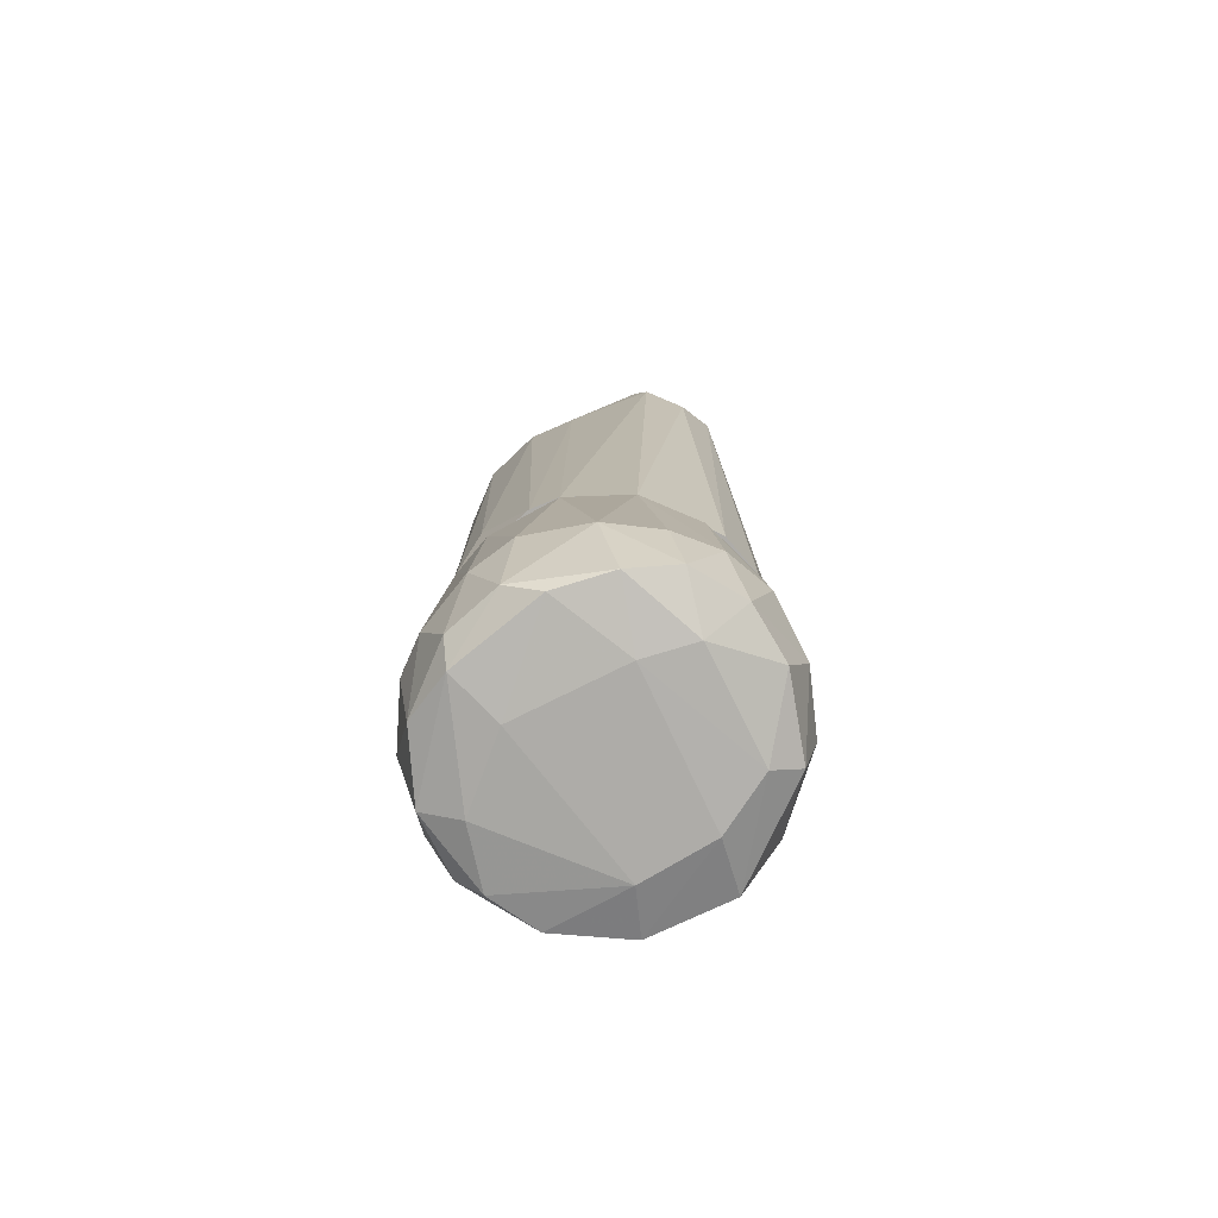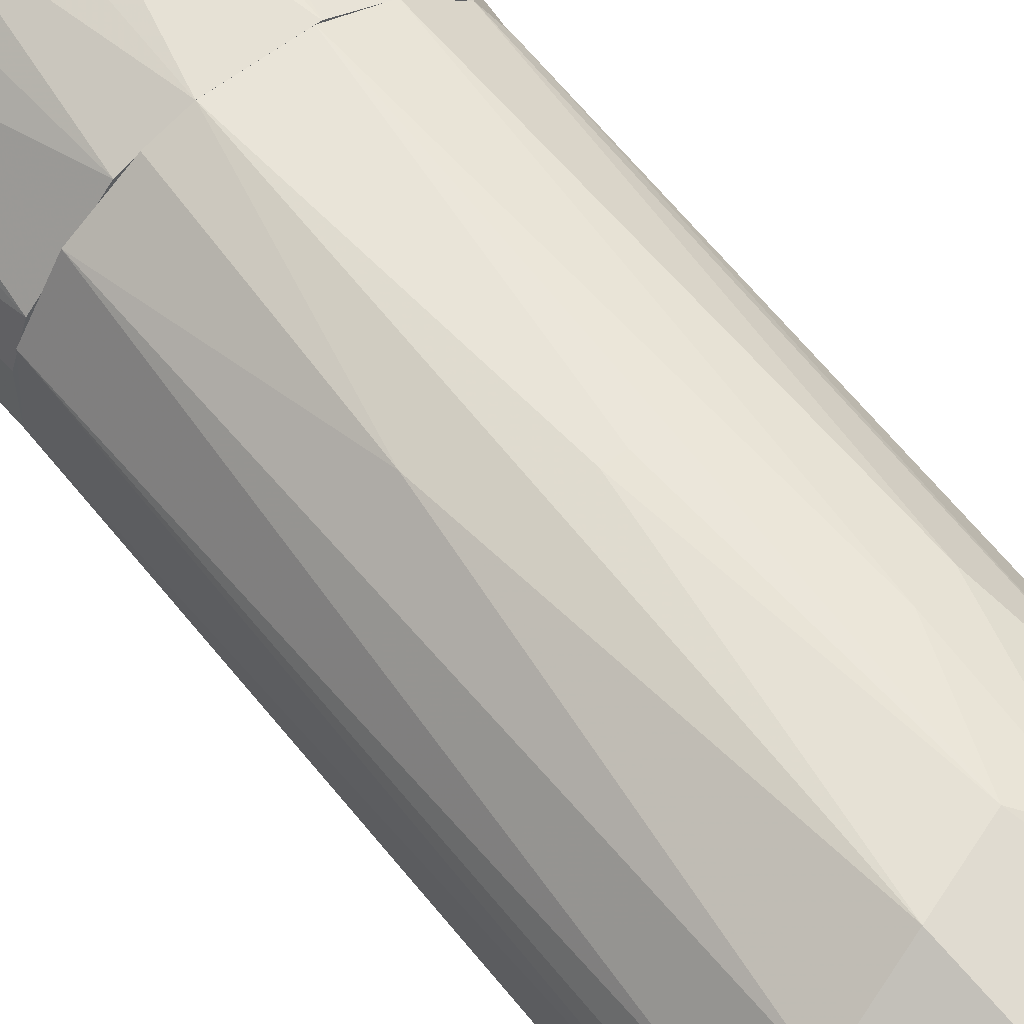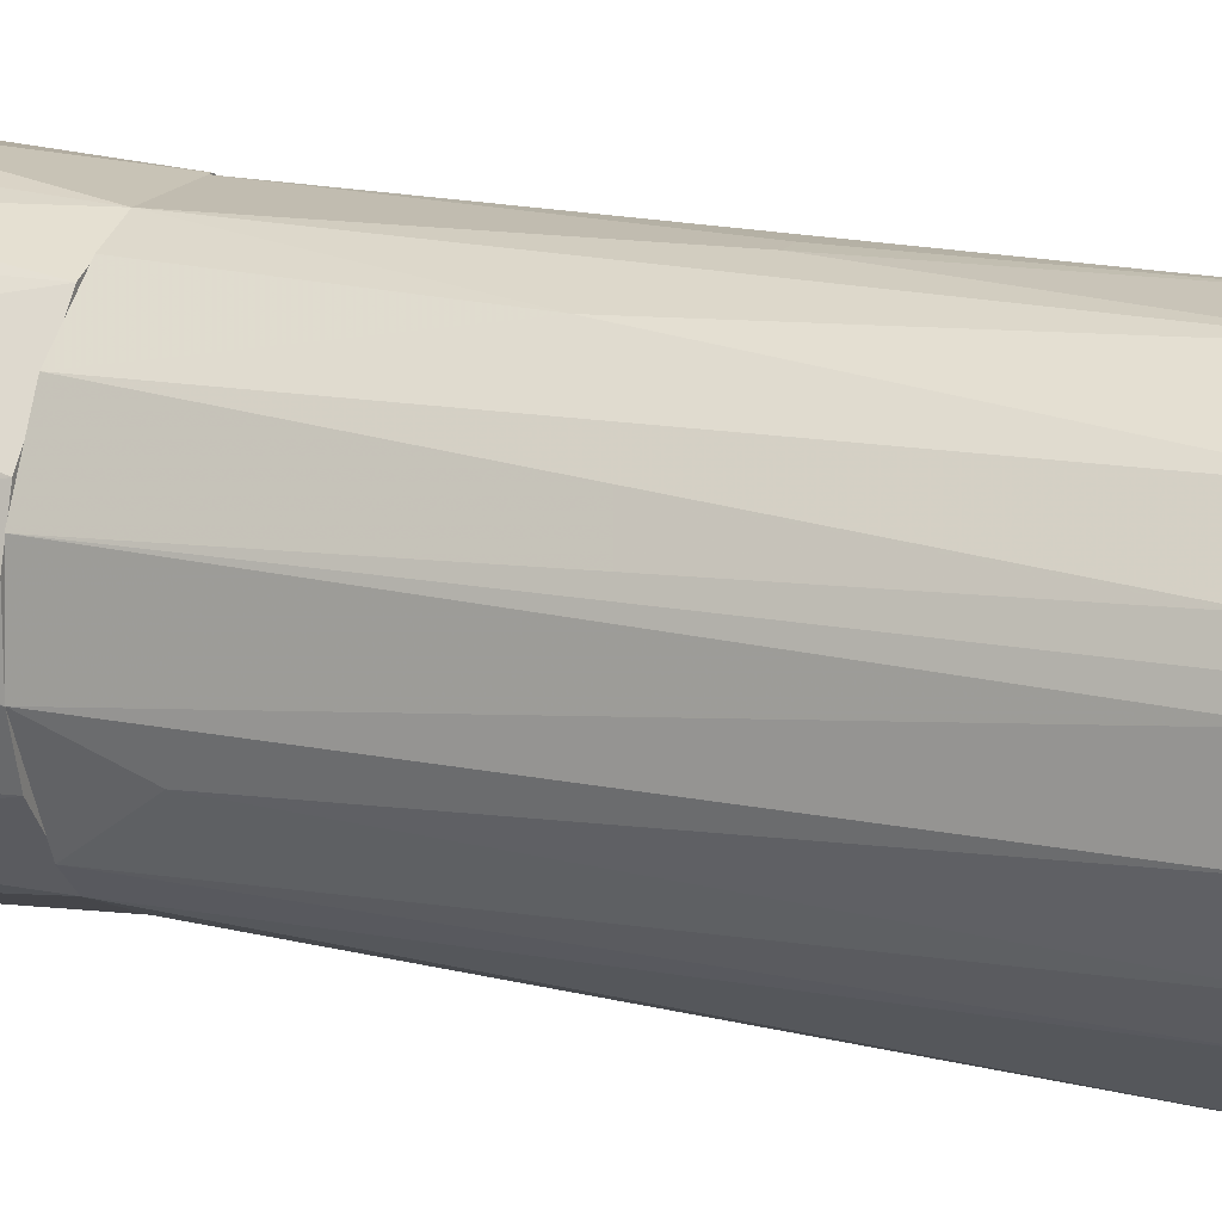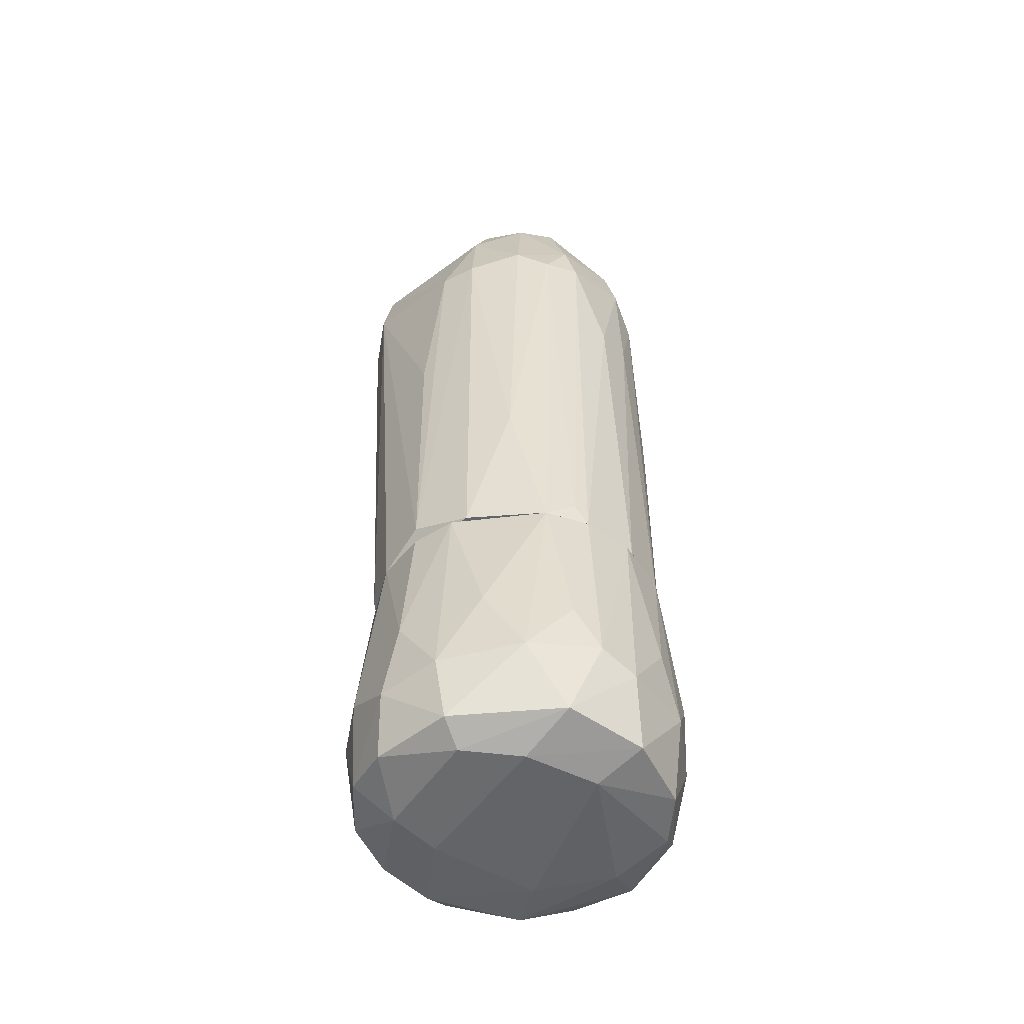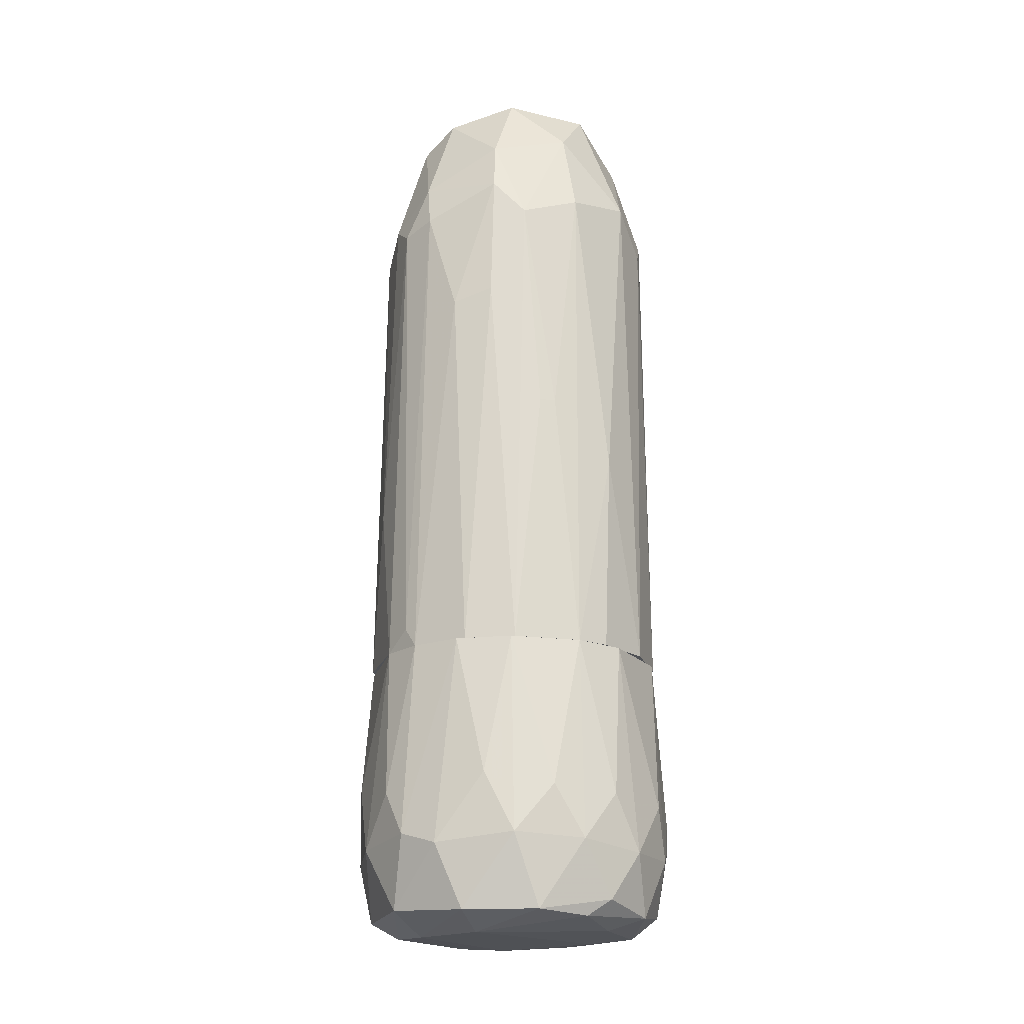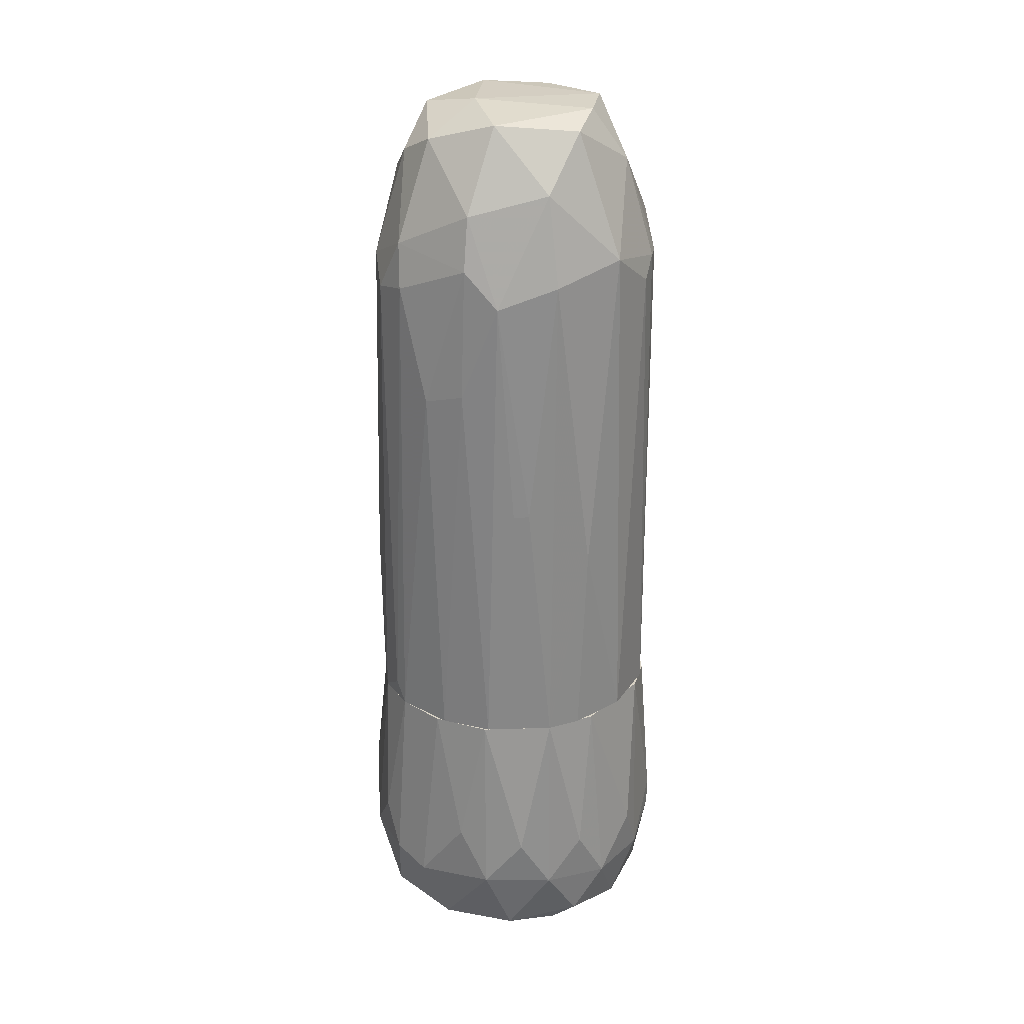
<metadata>
{"format":"obj","ext":"obj","renderer":"f3d","projection":"perspective","resolution":1024,"background":"white","views":[{"elev":-77.0,"azim":157.0,"up":"+Y"},{"elev":60.7,"azim":141.9,"up":"+Z"},{"elev":16.6,"azim":112.1,"up":"+Z"},{"elev":-51.2,"azim":-82.4,"up":"+Y"},{"elev":-19.7,"azim":-13.6,"up":"+Y"},{"elev":27.7,"azim":-2.9,"up":"+Y"}]}
</metadata>
<code>
o convex_0
v -0.3031 -0.787 -0.1583
v 0.3231 -0.6997 0.00801
v 0.3231 -0.7552 0.00801
v -0.07323 -0.7711 0.2697
v -0.2872 -0.3747 0.04765
v 0.06944 -0.3747 -0.3407
v 0.1645 -0.3747 0.2061
v 0.0932 -0.9217 -0.3169
v 0.08528 -0.9217 0.2221
v -0.2714 -0.9058 0.07934
v 0.2755 -0.3747 -0.1742
v -0.1762 -0.3747 -0.2931
v -0.1049 -0.89 -0.3407
v 0.2438 -0.8979 -0.2218
v -0.1762 -0.3747 0.1983
v 0.228 -0.9138 0.1428
v -0.2238 -0.9376 -0.1266
v 0.1407 -0.7711 -0.3407
v 0.2755 -0.3747 0.0794
v -0.2714 -0.7631 0.1428
v 0.1962 -0.7949 0.2142
v -0.2872 -0.3747 -0.1425
v 0.2676 -0.9296 -0.0791
v 0.06944 -0.3747 0.2459
v -0.0574 -0.7552 -0.3724
v -0.2397 -0.7949 -0.2693
v -0.319 -0.779 0.00801
v -0.1604 -0.9138 0.1983
v 0.2914 -0.7631 -0.19
v -0.1128 -0.9455 0.1111
v 0.1883 -0.3747 -0.2851
v 0.06944 -0.779 0.2697
v 0.1645 -0.9455 -0.03952
v -0.2793 -0.9058 -0.1425
v 0.2597 -0.6918 0.1507
v 0.2993 -0.3747 -0.09494
v -0.07323 -0.3747 0.2459
v 0.2438 -0.7235 -0.2614
v -0.0574 -0.3747 -0.3407
v -0.1525 -0.7314 -0.3407
v -0.0574 -0.9376 -0.2693
v -0.2159 -0.787 0.1983
v 0.0377 -0.779 -0.3724
v 0.3231 -0.779 -0.0791
v -0.01774 -0.9138 0.2459
v -0.319 -0.6444 -0.07114
v -0.2635 -0.6523 -0.2376
v 0.00596 -0.6759 0.2776
v -0.1922 -0.9058 -0.2772
v 0.2914 -0.8979 0.02385
v 0.2835 -0.7949 0.1111
v 0.02186 -0.9455 -0.2059
v 0.1407 -0.6839 0.2459
v -0.2476 -0.3747 0.1269
v 0.1566 -0.9376 0.119
v 0.00596 -0.8979 -0.3565
v -0.1287 -0.6523 0.2459
v 0.1804 -0.9296 -0.2455
v -0.2952 -0.6759 0.09518
v 0.2914 -0.89 -0.1187
v 0.1328 -0.89 0.23
v 0.2993 -0.3747 0.00801
v -0.2001 -0.9455 -0.007834
v -0.2476 -0.3747 -0.2218
f 12 47 64
f 6 5 7
f 6 7 11
f 5 6 12
f 7 5 15
f 14 8 18
f 11 7 19
f 5 12 22
f 7 15 24
f 10 20 27
f 6 11 31
f 18 6 31
f 17 10 34
f 1 26 34
f 27 1 34
f 10 27 34
f 19 7 35
f 7 21 35
f 11 19 36
f 29 11 36
f 24 15 37
f 14 18 38
f 11 29 38
f 29 14 38
f 31 11 38
f 18 31 38
f 12 6 39
f 6 25 39
f 39 25 40
f 25 13 40
f 13 26 40
f 26 12 40
f 12 39 40
f 20 10 42
f 15 20 42
f 28 4 42
f 10 28 42
f 6 18 43
f 25 6 43
f 2 3 44
f 36 2 44
f 29 36 44
f 4 28 45
f 30 9 45
f 28 30 45
f 32 4 45
f 22 1 46
f 5 22 46
f 1 27 46
f 27 5 46
f 1 22 47
f 26 1 47
f 12 26 47
f 4 32 48
f 32 24 48
f 37 4 48
f 24 37 48
f 26 13 49
f 17 34 49
f 34 26 49
f 13 41 49
f 41 17 49
f 16 23 50
f 44 3 50
f 3 2 51
f 2 19 51
f 21 16 51
f 19 35 51
f 35 21 51
f 50 3 51
f 16 50 51
f 33 30 52
f 41 8 52
f 17 41 52
f 21 7 53
f 7 24 53
f 32 21 53
f 24 32 53
f 15 5 54
f 20 15 54
f 16 9 55
f 23 16 55
f 9 30 55
f 33 23 55
f 30 33 55
f 18 8 56
f 13 25 56
f 8 41 56
f 41 13 56
f 43 18 56
f 25 43 56
f 4 37 57
f 37 15 57
f 42 4 57
f 15 42 57
f 8 14 58
f 14 23 58
f 23 33 58
f 52 8 58
f 33 52 58
f 5 27 59
f 27 20 59
f 54 5 59
f 20 54 59
f 23 14 60
f 14 29 60
f 29 44 60
f 50 23 60
f 44 50 60
f 9 16 61
f 16 21 61
f 21 32 61
f 45 9 61
f 32 45 61
f 19 2 62
f 2 36 62
f 36 19 62
f 10 17 63
f 28 10 63
f 30 28 63
f 17 52 63
f 52 30 63
f 22 12 64
f 47 22 64
o convex_1
v -0.02564 0.624 -0.3962
v 0.02185 0.1486 0.2459
v -0.009809 0.1486 0.2459
v 0.0694 -0.3746 -0.3407
v -0.2951 -0.3746 -0.1108
v 0.2914 -0.3746 0.03974
v -0.04153 0.9332 0.1191
v 0.2834 0.6952 -0.1029
v -0.2793 0.6398 -0.00784
v -0.1604 -0.3746 0.2062
v 0.2042 0.6715 0.1586
v -0.08116 0.7983 -0.3565
v 0.2279 -0.3746 -0.2455
v -0.1049 0.6714 0.2142
v 0.1328 -0.3746 0.2221
v -0.1763 -0.3746 -0.2931
v 0.0694 0.7824 -0.3645
v 0.1804 0.9411 -0.07912
v -0.2476 0.6082 -0.19
v -0.1683 0.9252 -0.1028
v -0.2635 -0.335 0.1032
v -0.2318 0.6082 0.1269
v 0.07737 0.6398 0.23
v 0.2834 0.6398 0.03974
v 0.2993 -0.3746 -0.09495
v 0.2438 0.6557 -0.2059
v 0.1249 0.9172 0.1111
v -0.1683 0.8935 0.0635
v -0.04944 0.9409 -0.198
v 0.2279 -0.3746 0.1507
v -0.09699 0.6873 -0.3724
v -0.06527 -0.3746 0.2459
v -0.2476 -0.335 -0.2218
v -0.09699 -0.3746 -0.3327
v 0.05357 0.6954 -0.3882
v -0.2872 -0.3746 0.04766
v -0.2793 0.6002 -0.1187
v 0.1804 0.9172 -0.1425
v 0.2279 0.8379 0.0239
v -0.2714 0.5922 0.0635
v 0.06148 0.8142 0.1904
v 0.03768 0.8379 -0.3565
v 0.1884 -0.3746 -0.2852
v -0.2318 0.7905 -0.1187
v -0.1842 0.386 0.1824
v 0.2834 -0.2478 -0.1504
v 0.0694 -0.3746 0.2459
v -0.04153 0.6001 0.2379
v 0.1804 0.6319 -0.2772
v 0.1487 0.02969 0.2141
v 0.2914 0.6398 0.007998
v -0.2951 -0.04962 -0.02368
v 0.2676 0.6002 0.0794
v 0.2914 0.624 -0.1029
v -0.09699 0.7747 0.1904
v -0.2159 0.8538 -0.00784
v -0.1129 0.41 0.222
v -0.07324 0.949 -0.02368
v 0.08528 0.9332 -0.198
v 0.1566 0.9409 0.03182
v -0.2318 0.6952 0.1032
v -0.2318 0.2438 -0.2297
v 0.2279 0.7826 -0.1742
v -0.2476 -0.3746 0.1269
f 109 86 128
f 69 68 70
f 69 70 74
f 70 68 77
f 74 70 79
f 68 69 80
f 70 77 89
f 76 84 93
f 79 70 94
f 76 65 95
f 83 76 95
f 66 67 96
f 74 79 96
f 80 69 97
f 95 80 97
f 65 68 98
f 68 80 98
f 95 65 98
f 80 95 98
f 68 65 99
f 65 76 99
f 69 74 100
f 97 69 101
f 83 97 101
f 82 72 102
f 72 82 103
f 75 88 103
f 91 75 103
f 85 86 104
f 100 85 104
f 87 75 105
f 91 71 105
f 75 91 105
f 76 93 106
f 99 76 106
f 81 99 106
f 102 81 106
f 77 68 107
f 68 99 107
f 76 83 108
f 84 76 108
f 101 73 108
f 83 101 108
f 78 86 109
f 89 77 110
f 77 90 110
f 87 66 111
f 66 96 111
f 96 79 111
f 67 66 112
f 66 87 112
f 96 67 112
f 87 105 112
f 90 77 113
f 81 90 113
f 99 81 113
f 77 107 113
f 107 99 113
f 75 87 114
f 79 94 114
f 94 75 114
f 87 111 114
f 111 79 114
f 88 70 115
f 70 89 115
f 72 103 115
f 103 88 115
f 69 100 116
f 101 69 116
f 73 101 116
f 104 73 116
f 100 104 116
f 70 88 117
f 88 75 117
f 94 70 117
f 75 94 117
f 90 72 118
f 89 110 118
f 110 90 118
f 115 89 118
f 72 115 118
f 71 92 119
f 105 71 119
f 78 112 119
f 112 105 119
f 92 84 120
f 84 108 120
f 108 73 120
f 74 96 121
f 109 74 121
f 78 109 121
f 96 112 121
f 112 78 121
f 92 71 122
f 84 92 122
f 82 93 122
f 93 84 122
f 93 82 123
f 82 102 123
f 106 93 123
f 102 106 123
f 71 91 124
f 103 82 124
f 91 103 124
f 122 71 124
f 82 122 124
f 86 78 125
f 104 86 125
f 73 104 125
f 78 119 125
f 119 92 125
f 92 120 125
f 120 73 125
f 83 95 126
f 97 83 126
f 95 97 126
f 90 81 127
f 72 90 127
f 102 72 127
f 81 102 127
f 86 85 128
f 100 74 128
f 85 100 128
f 74 109 128

</code>
